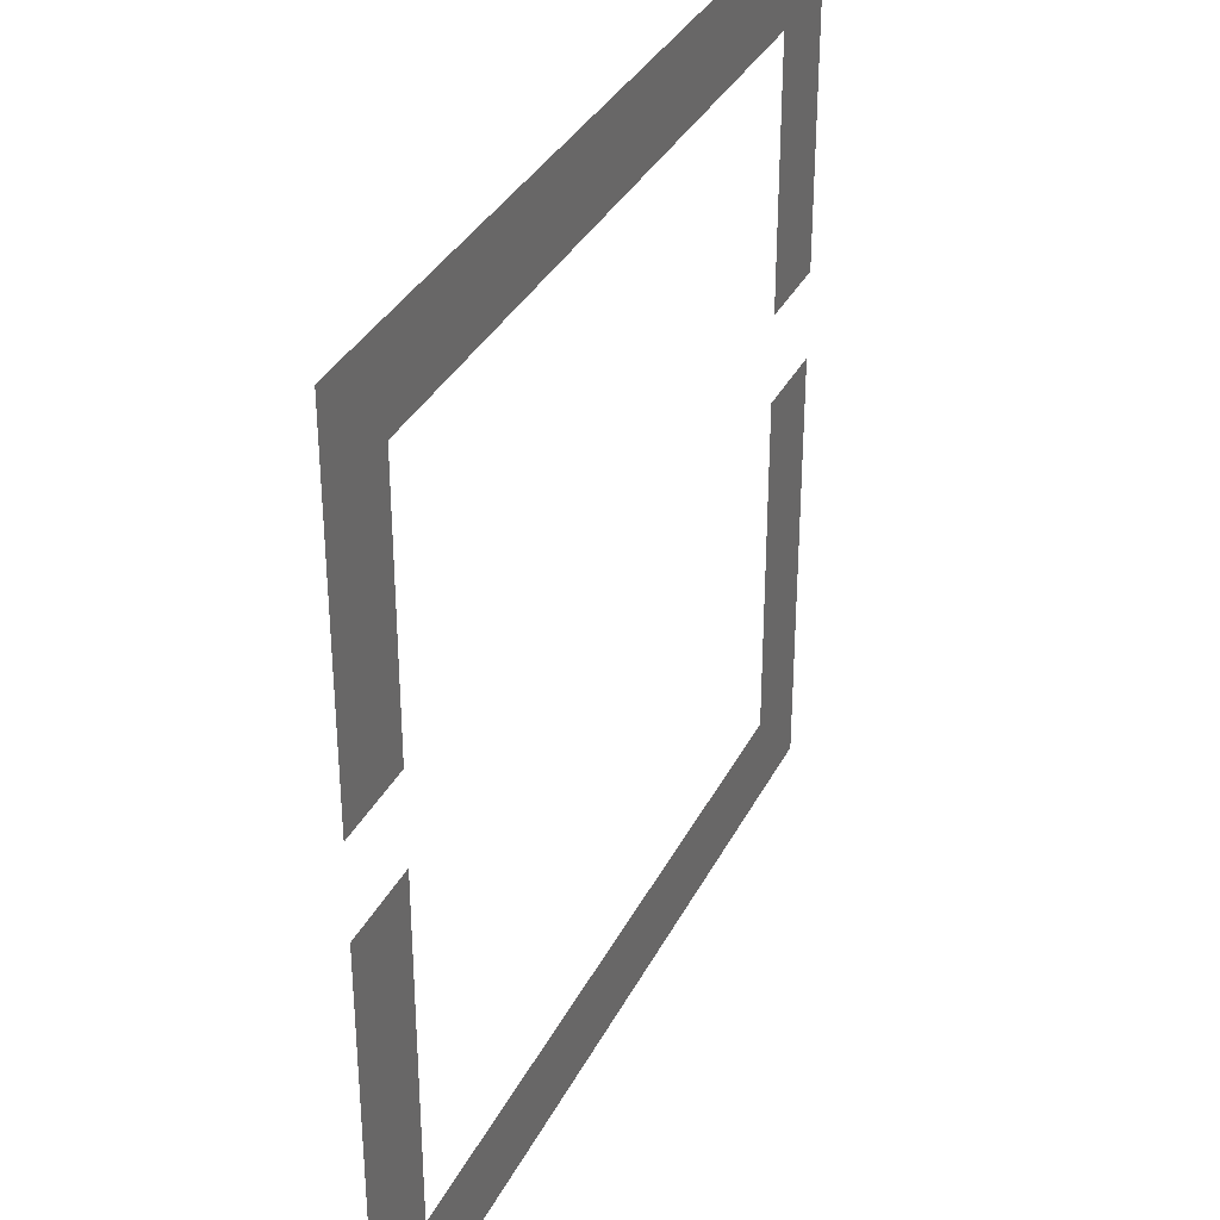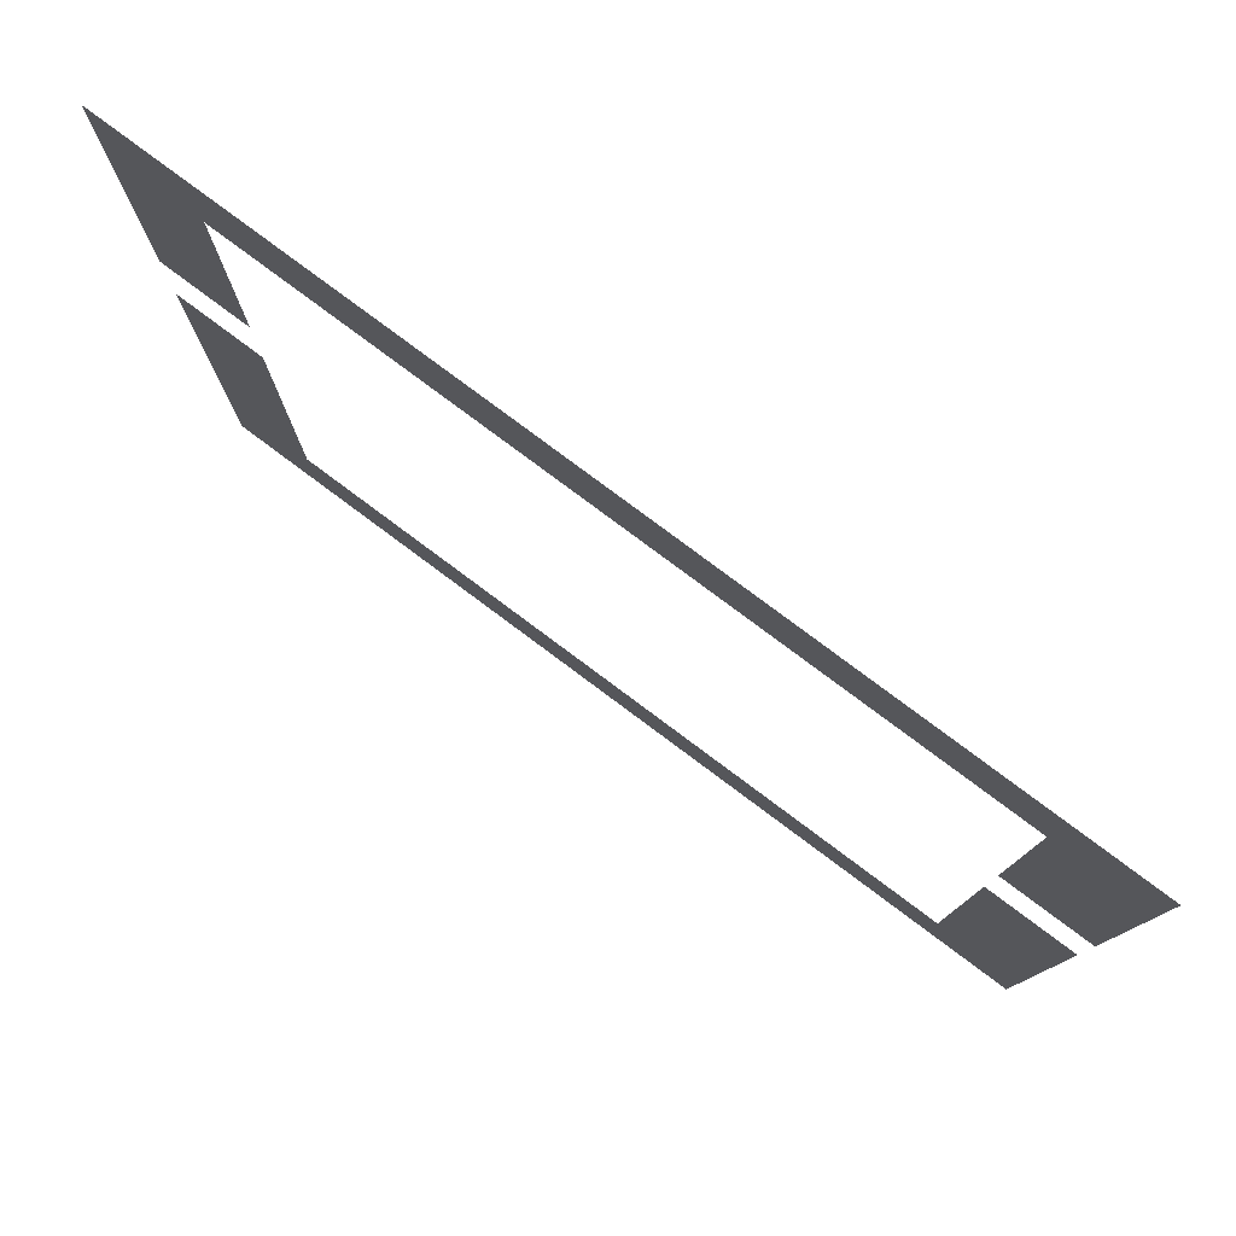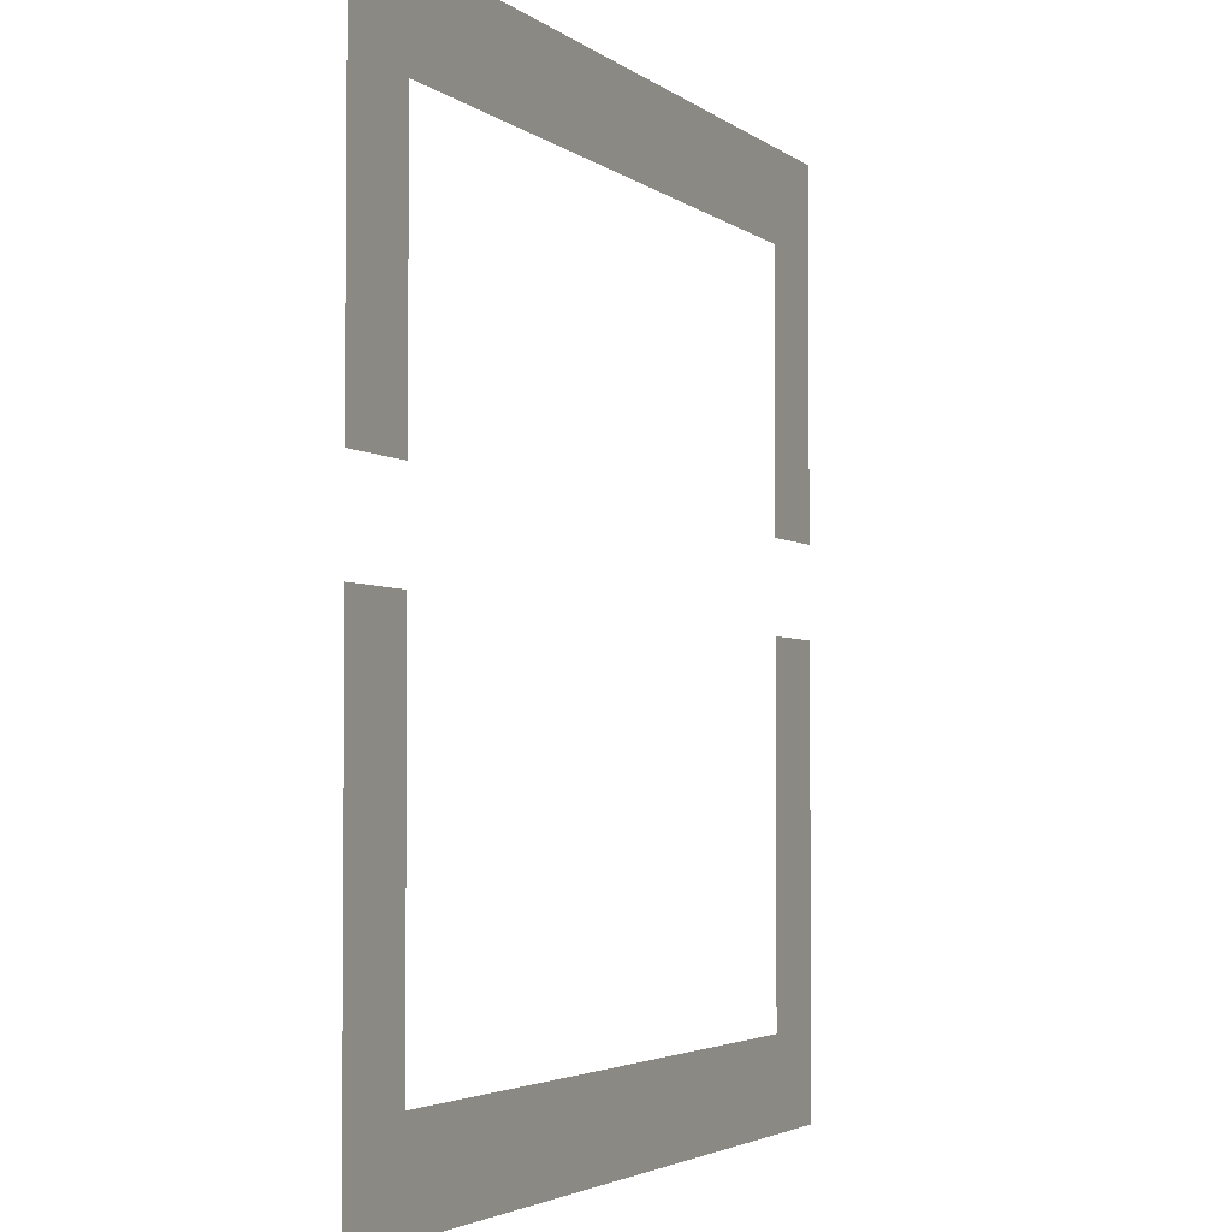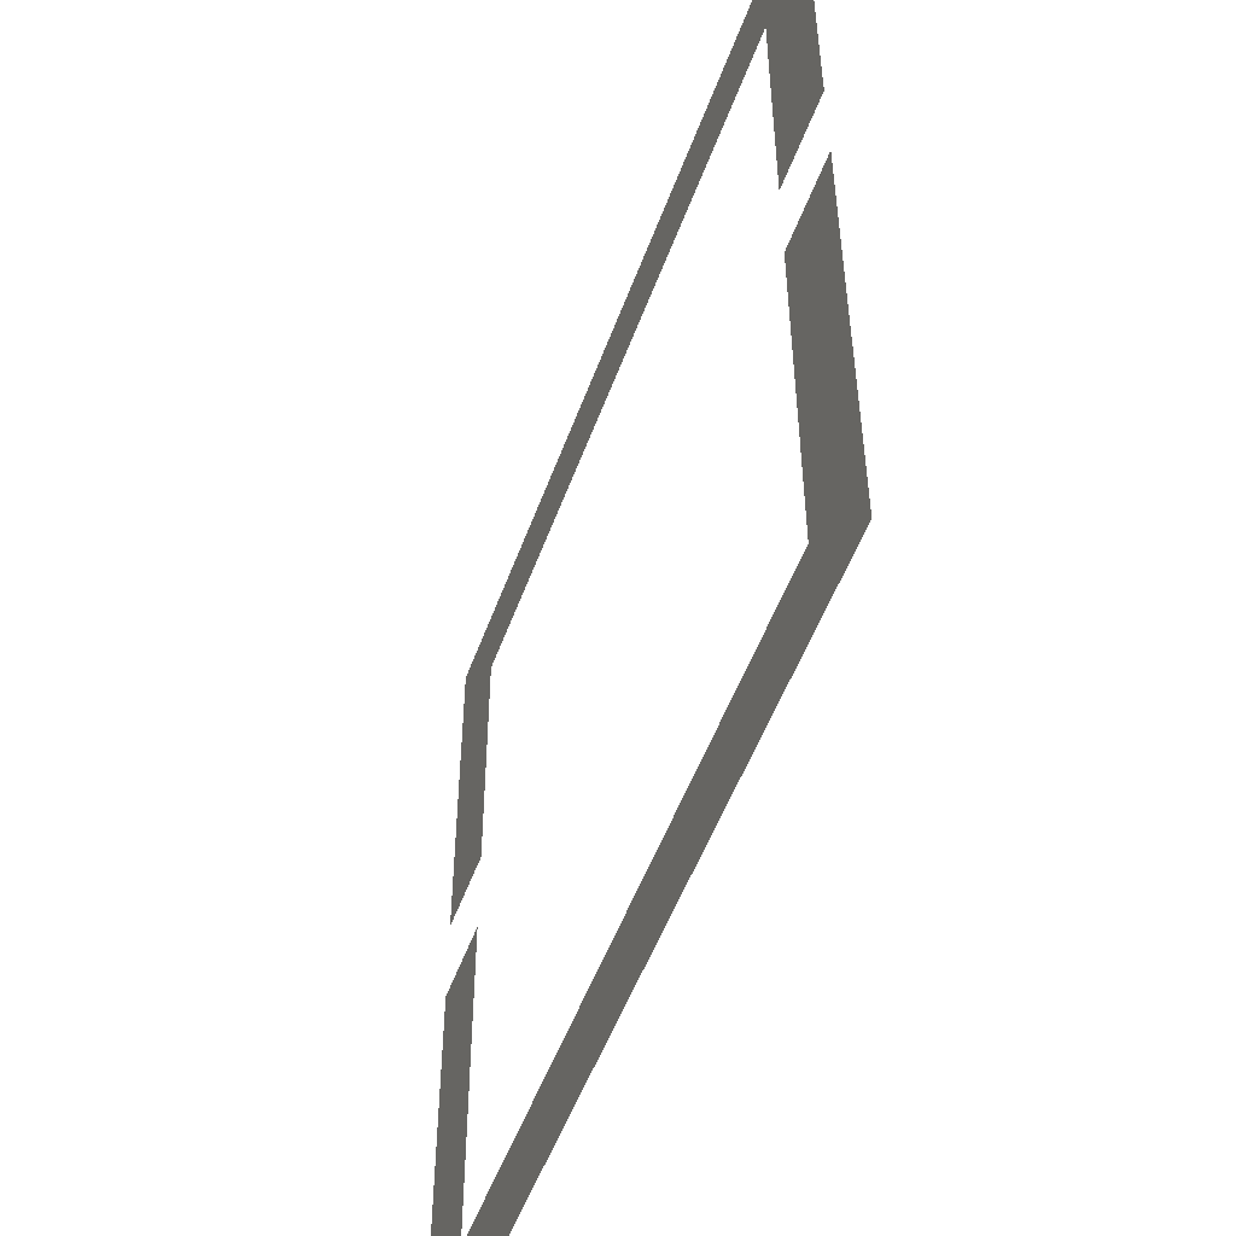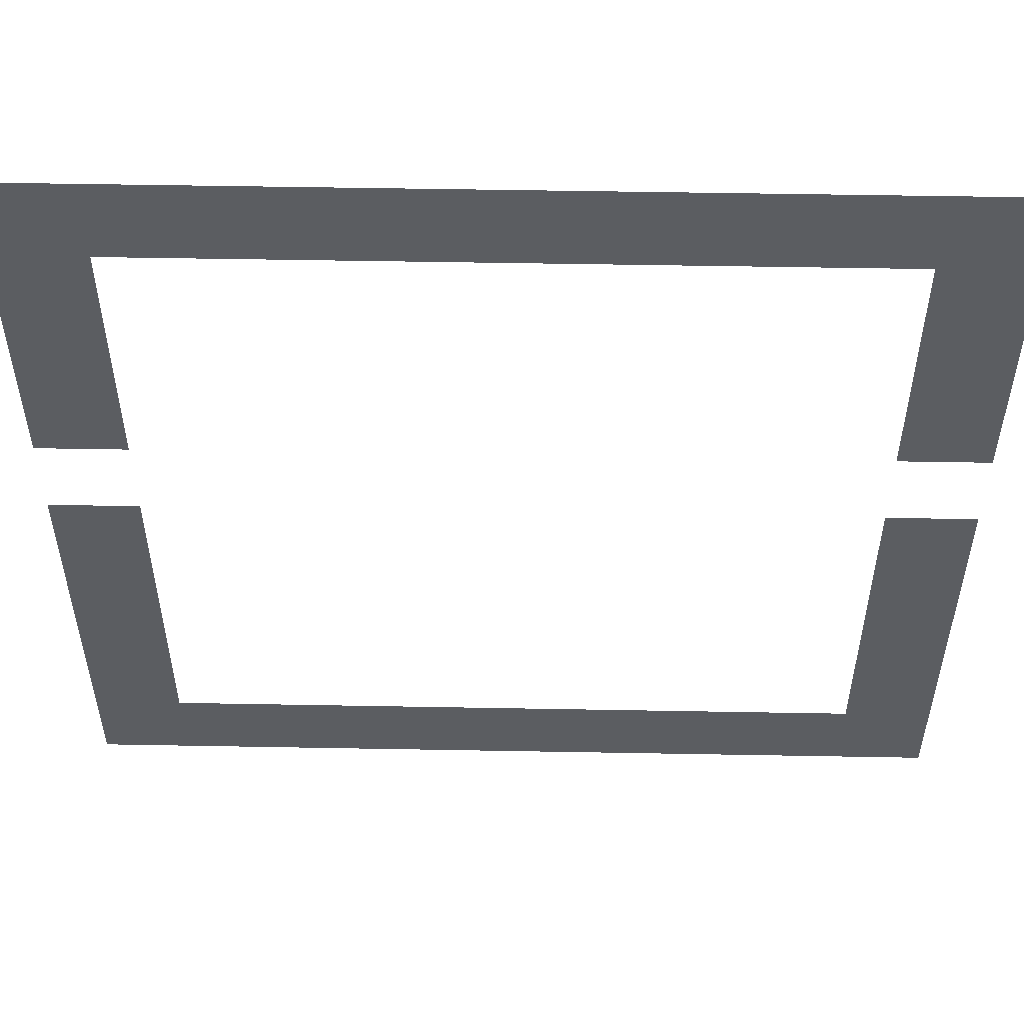
<metadata>
{"format":"obj","ext":"obj","renderer":"f3d","projection":"perspective","resolution":1024,"background":"white","views":[{"elev":34.4,"azim":-66.2,"up":"+Y"},{"elev":79.7,"azim":36.7,"up":"+Y"},{"elev":-3.2,"azim":-66.2,"up":"+Y"},{"elev":-52.3,"azim":70.2,"up":"+Y"},{"elev":53.9,"azim":1.1,"up":"+Y"}]}
</metadata>
<code>
v 0 -1 0
v -1 -1 0
v -1 0 0
v 0 0 0
v -1 -1 0
v -2 -1 0
v -2 0 0
v -1 0 0
v -2 -1 0
v -3 -1 0
v -3 0 0
v -2 0 0
v -3 -1 0
v -4 -1 0
v -4 0 0
v -3 0 0
v -4 -1 0
v -5 -1 0
v -5 0 0
v -4 0 0
v -5 -1 0
v -6 -1 0
v -6 0 0
v -5 0 0
v -6 -1 0
v -7 -1 0
v -7 0 0
v -6 0 0
v -7 -1 0
v -8 -1 0
v -8 0 0
v -7 0 0
v -8 -1 0
v -9 -1 0
v -9 0 0
v -8 0 0
v -9 -1 0
v -10 -1 0
v -10 0 0
v -9 0 0
v 0 -2 0
v -1 -2 0
v -1 -1 0
v 0 -1 0
v -9 -2 0
v -10 -2 0
v -10 -1 0
v -9 -1 0
v 0 -3 0
v -1 -3 0
v -1 -2 0
v 0 -2 0
v -9 -3 0
v -10 -3 0
v -10 -2 0
v -9 -2 0
v 0 -4 0
v -1 -4 0
v -1 -3 0
v 0 -3 0
v -9 -4 0
v -10 -4 0
v -10 -3 0
v -9 -3 0
v 0 -6 0
v -1 -6 0
v -1 -5 0
v 0 -5 0
v -9 -6 0
v -10 -6 0
v -10 -5 0
v -9 -5 0
v 0 -7 0
v -1 -7 0
v -1 -6 0
v 0 -6 0
v -9 -7 0
v -10 -7 0
v -10 -6 0
v -9 -6 0
v 0 -8 0
v -1 -8 0
v -1 -7 0
v 0 -7 0
v -9 -8 0
v -10 -8 0
v -10 -7 0
v -9 -7 0
v 0 -9 0
v -1 -9 0
v -1 -8 0
v 0 -8 0
v -9 -9 0
v -10 -9 0
v -10 -8 0
v -9 -8 0
v 0 -10 0
v -1 -10 0
v -1 -9 0
v 0 -9 0
v -1 -10 0
v -2 -10 0
v -2 -9 0
v -1 -9 0
v -2 -10 0
v -3 -10 0
v -3 -9 0
v -2 -9 0
v -3 -10 0
v -4 -10 0
v -4 -9 0
v -3 -9 0
v -4 -10 0
v -5 -10 0
v -5 -9 0
v -4 -9 0
v -5 -10 0
v -6 -10 0
v -6 -9 0
v -5 -9 0
v -6 -10 0
v -7 -10 0
v -7 -9 0
v -6 -9 0
v -7 -10 0
v -8 -10 0
v -8 -9 0
v -7 -9 0
v -8 -10 0
v -9 -10 0
v -9 -9 0
v -8 -9 0
v -9 -10 0
v -10 -10 0
v -10 -9 0
v -9 -9 0
g mapa5_mesh_0003
f 1 2 3 4
f 5 6 7 8
f 9 10 11 12
f 13 14 15 16
f 17 18 19 20
f 21 22 23 24
f 25 26 27 28
f 29 30 31 32
f 33 34 35 36
f 37 38 39 40
f 41 42 43 44
f 45 46 47 48
f 49 50 51 52
f 53 54 55 56
f 57 58 59 60
f 61 62 63 64
f 65 66 67 68
f 69 70 71 72
f 73 74 75 76
f 77 78 79 80
f 81 82 83 84
f 85 86 87 88
f 89 90 91 92
f 93 94 95 96
f 97 98 99 100
f 101 102 103 104
f 105 106 107 108
f 109 110 111 112
f 113 114 115 116
f 117 118 119 120
f 121 122 123 124
f 125 126 127 128
f 129 130 131 132
f 133 134 135 136

</code>
